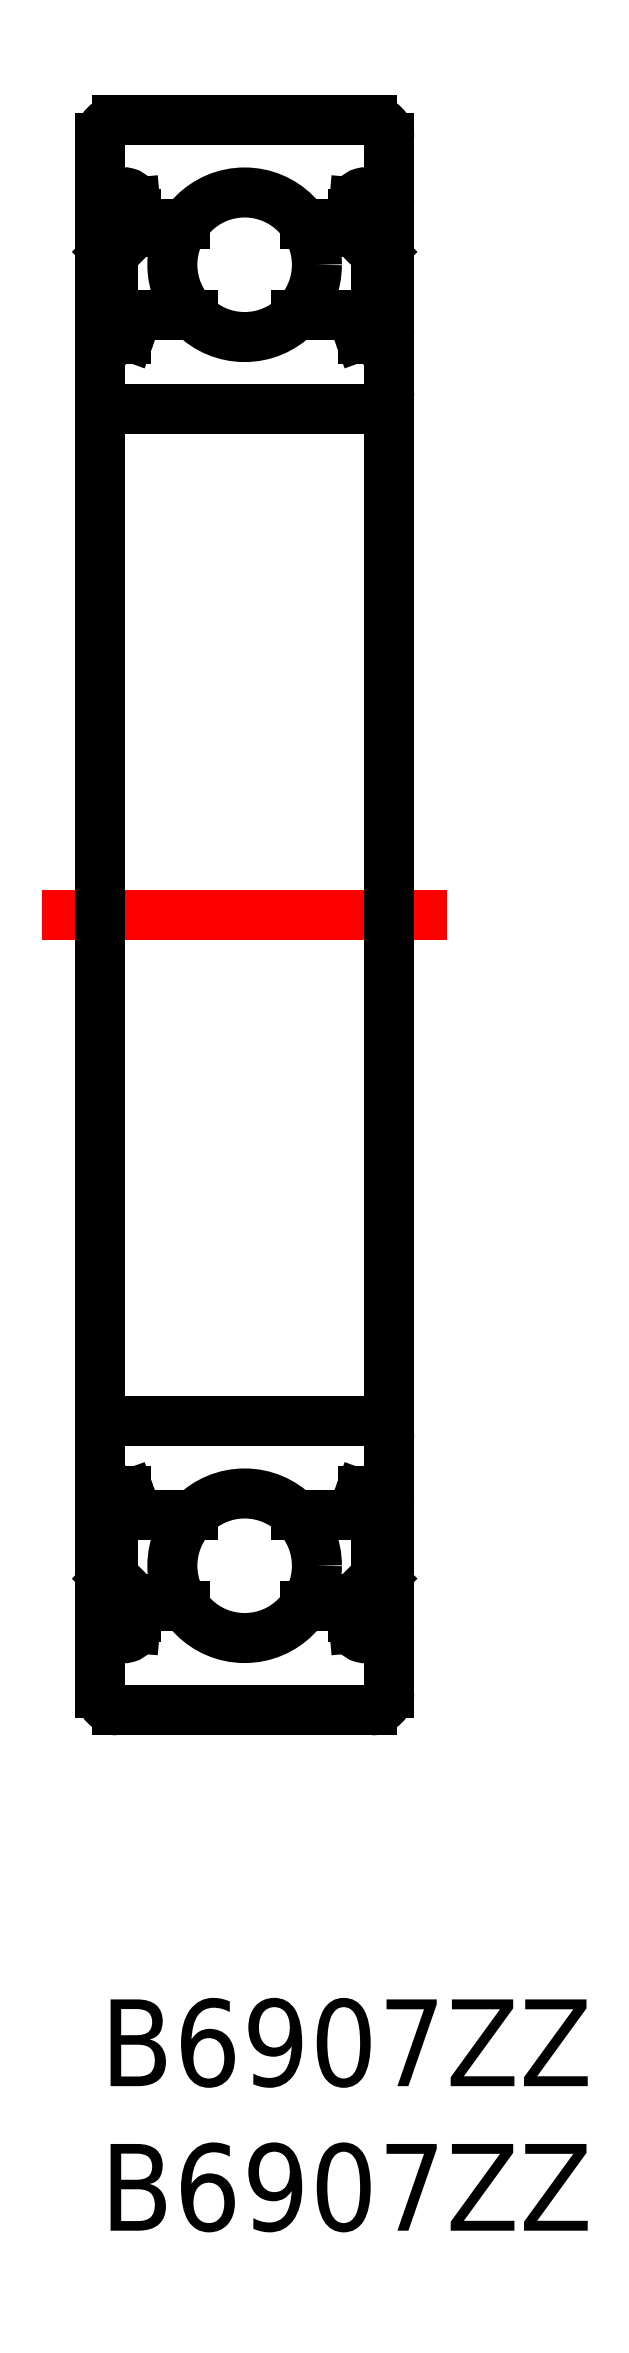
<metadata>
{"format":"dxf","ext":"dxf","renderer":"ezdxf+matplotlib","layout":"modelspace","background":"white","min_lineweight":24,"dpi":150}
</metadata>
<code>
0
SECTION
2
ENTITIES
0
INSERT
8
MSM_CONTINUOUS
2
*U7
10
0
20
0
30
0
0
INSERT
8
MSM_CONTINUOUS
2
*U8
10
0
20
0
30
0
0
LINE
8
MSM_CENTER
10
-2
20
37.5
30
0
11
12
21
37.5
31
0
0
LINE
8
MSM_CONTINUOUS
10
10
20
10.6
30
0
11
10
21
64.4
31
0
0
LINE
8
MSM_CONTINUOUS
10
0
20
10.6
30
0
11
0
21
64.4
31
0
0
LINE
8
MSM_CONTINUOUS
10
9.4
20
65
30
0
11
0.6
21
65
31
0
0
LINE
8
MSM_CONTINUOUS
10
9.4
20
10
30
0
11
0.6
21
10
31
0
0
LINE
8
MSM_CONTINUOUS
10
9.4
20
55
30
0
11
0.6
21
55
31
0
0
LINE
8
MSM_CONTINUOUS
10
9.4
20
20
30
0
11
0.6
21
20
31
0
0
LINE
8
MSM_CONTINUOUS
10
0.4586
20
60.36
30
0
11
0.4586
21
58.18
31
0
0
LINE
8
MSM_CONTINUOUS
10
0.2443
20
60.45
30
0
11
0.2443
21
58.18
31
0
0
LINE
8
MSM_CONTINUOUS
10
1.389
20
58.25
30
0
11
3.215
21
58.25
31
0
0
LINE
8
MSM_CONTINUOUS
10
0.83
20
58.18
30
0
11
0.4586
21
58.18
31
0
0
LINE
8
MSM_CONTINUOUS
10
0.4586
20
57.96
30
0
11
0.83
21
57.96
31
0
0
LINE
8
MSM_CONTINUOUS
10
0.7648
20
57.43
30
0
11
0.89
21
57.43
31
0
0
LINE
8
MSM_CONTINUOUS
10
0.1429
20
57.75
30
0
11
0.4285
21
57.75
31
0
0
ARC
8
MSM_CONTINUOUS
10
0.4586
20
58.18
30
0
40
0.2143
50
180
51
270
0
LINE
8
MSM_CONTINUOUS
10
0.4285
20
57.75
30
0
11
0.6554
21
57.48
31
0
0
ARC
8
MSM_CONTINUOUS
10
0.7648
20
57.57
30
0
40
0.1429
50
220
51
270
0
ARC
8
MSM_CONTINUOUS
10
0.1429
20
57.61
30
0
40
0.1429
50
90
51
180
0
LINE
8
MSM_CONTINUOUS
10
0.83
20
57.96
30
0
11
0.83
21
58.18
31
0
0
ARC
8
MSM_CONTINUOUS
10
0.89
20
57.57
30
0
40
0.1429
50
270
51
340
0
LINE
8
MSM_CONTINUOUS
10
1.024
20
57.52
30
0
11
1.255
21
58.16
31
0
0
ARC
8
MSM_CONTINUOUS
10
1.389
20
58.11
30
0
40
0.1429
50
90
51
160
0
LINE
8
MSM_CONTINUOUS
10
1.408
20
61.39
30
0
11
2.924
21
61.39
31
0
0
LINE
8
MSM_CONTINUOUS
10
1.209
20
62.16
30
0
11
1.266
21
61.52
31
0
0
LINE
8
MSM_CONTINUOUS
10
0.9965
20
62.13
30
0
11
1.03
21
61.23
31
0
0
LINE
8
MSM_CONTINUOUS
10
0.585
20
61.69
30
0
11
0.7079
21
61.86
31
0
0
LINE
8
MSM_CONTINUOUS
10
0.585
20
61.69
30
0
11
0.4097
21
61.81
31
0
0
LINE
8
MSM_CONTINUOUS
10
1.244
20
61.77
30
0
11
1.244
21
61.14
31
0
0
LINE
8
MSM_CONTINUOUS
10
1.244
20
61.14
30
0
11
0.4586
21
60.36
31
0
0
LINE
8
MSM_CONTINUOUS
10
1.03
20
61.23
30
0
11
0.2443
21
60.45
31
0
0
ARC
8
MSM_CONTINUOUS
10
1.408
20
61.54
30
0
40
0.1429
50
185.1
51
270
0
ARC
8
MSM_CONTINUOUS
10
0.8323
20
62.12
30
0
40
0.1643
50
2.131
51
144.9
0
ARC
8
MSM_CONTINUOUS
10
0.8323
20
62.13
30
0
40
0.3786
50
5.065
51
144.9
0
ARC
8
MSM_CONTINUOUS
10
0.5325
20
61.98
30
0
40
0.2143
50
144.9
51
235
0
LINE
8
MSM_CONTINUOUS
10
0.5329
20
61.98
30
0
11
0.6979
21
62.22
31
0
0
LINE
8
MSM_CONTINUOUS
10
0.7079
20
61.86
30
0
11
0.5329
21
61.98
31
0
0
LINE
8
MSM_CONTINUOUS
10
0.1429
20
62.11
30
0
11
0.3572
21
62.11
31
0
0
LINE
8
MSM_CONTINUOUS
10
0.3571
20
62.11
30
0
11
0.5225
21
62.34
31
0
0
ARC
8
MSM_CONTINUOUS
10
0.1429
20
62.25
30
0
40
0.1429
50
180
51
270
0
CIRCLE
8
MSM_CONTINUOUS
10
5
20
60
30
0
40
2.5
0
ARC
8
MSM_CONTINUOUS
10
9.4
20
64.4
30
0
40
0.6
50
0
51
90
0
ARC
8
MSM_CONTINUOUS
10
0.6
20
64.4
30
0
40
0.6
50
90
51
180
0
ARC
8
MSM_CONTINUOUS
10
0.6
20
10.6
30
0
40
0.6
50
180
51
270
0
ARC
8
MSM_CONTINUOUS
10
9.4
20
10.6
30
0
40
0.6
50
270
51
0
0
ARC
8
MSM_CONTINUOUS
10
9.4
20
19.4
30
0
40
0.6
50
0
51
90
0
ARC
8
MSM_CONTINUOUS
10
0.6
20
19.4
30
0
40
0.6
50
90
51
180
0
ARC
8
MSM_CONTINUOUS
10
0.6
20
55.6
30
0
40
0.6
50
180
51
270
0
ARC
8
MSM_CONTINUOUS
10
9.4
20
55.6
30
0
40
0.6
50
270
51
360
0
LINE
8
MSM_CONTINUOUS
10
9.541
20
60.36
30
0
11
9.541
21
58.18
31
0
0
LINE
8
MSM_CONTINUOUS
10
9.756
20
60.45
30
0
11
9.756
21
58.18
31
0
0
LINE
8
MSM_CONTINUOUS
10
8.611
20
58.25
30
0
11
6.785
21
58.25
31
0
0
LINE
8
MSM_CONTINUOUS
10
9.17
20
58.18
30
0
11
9.541
21
58.18
31
0
0
LINE
8
MSM_CONTINUOUS
10
9.541
20
57.96
30
0
11
9.17
21
57.96
31
0
0
LINE
8
MSM_CONTINUOUS
10
9.235
20
57.43
30
0
11
9.11
21
57.43
31
0
0
LINE
8
MSM_CONTINUOUS
10
9.857
20
57.75
30
0
11
9.571
21
57.75
31
0
0
ARC
8
MSM_CONTINUOUS
10
9.541
20
58.18
30
0
40
0.2143
50
270
51
7e-15
0
LINE
8
MSM_CONTINUOUS
10
9.571
20
57.75
30
0
11
9.345
21
57.48
31
0
0
ARC
8
MSM_CONTINUOUS
10
9.235
20
57.57
30
0
40
0.1429
50
270
51
320
0
ARC
8
MSM_CONTINUOUS
10
9.857
20
57.61
30
0
40
0.1429
50
7e-15
51
90
0
LINE
8
MSM_CONTINUOUS
10
9.17
20
57.96
30
0
11
9.17
21
58.18
31
0
0
ARC
8
MSM_CONTINUOUS
10
9.11
20
57.57
30
0
40
0.1429
50
200
51
270
0
LINE
8
MSM_CONTINUOUS
10
8.976
20
57.52
30
0
11
8.745
21
58.16
31
0
0
ARC
8
MSM_CONTINUOUS
10
8.611
20
58.11
30
0
40
0.1429
50
20.03
51
90
0
LINE
8
MSM_CONTINUOUS
10
8.592
20
61.39
30
0
11
7.076
21
61.39
31
0
0
LINE
8
MSM_CONTINUOUS
10
8.791
20
62.16
30
0
11
8.734
21
61.52
31
0
0
LINE
8
MSM_CONTINUOUS
10
9.003
20
62.13
30
0
11
8.97
21
61.23
31
0
0
LINE
8
MSM_CONTINUOUS
10
9.415
20
61.69
30
0
11
9.292
21
61.86
31
0
0
LINE
8
MSM_CONTINUOUS
10
9.415
20
61.69
30
0
11
9.59
21
61.81
31
0
0
LINE
8
MSM_CONTINUOUS
10
8.756
20
61.77
30
0
11
8.756
21
61.14
31
0
0
LINE
8
MSM_CONTINUOUS
10
8.756
20
61.14
30
0
11
9.541
21
60.36
31
0
0
LINE
8
MSM_CONTINUOUS
10
8.97
20
61.23
30
0
11
9.756
21
60.45
31
0
0
ARC
8
MSM_CONTINUOUS
10
8.592
20
61.54
30
0
40
0.1429
50
270
51
354.9
0
ARC
8
MSM_CONTINUOUS
10
9.168
20
62.12
30
0
40
0.1643
50
35.06
51
177.9
0
ARC
8
MSM_CONTINUOUS
10
9.168
20
62.13
30
0
40
0.3786
50
35.06
51
174.9
0
ARC
8
MSM_CONTINUOUS
10
9.468
20
61.98
30
0
40
0.2143
50
305
51
35.06
0
LINE
8
MSM_CONTINUOUS
10
9.467
20
61.98
30
0
11
9.302
21
62.22
31
0
0
LINE
8
MSM_CONTINUOUS
10
9.292
20
61.86
30
0
11
9.467
21
61.98
31
0
0
LINE
8
MSM_CONTINUOUS
10
9.857
20
62.11
30
0
11
9.643
21
62.11
31
0
0
LINE
8
MSM_CONTINUOUS
10
9.643
20
62.11
30
0
11
9.478
21
62.34
31
0
0
ARC
8
MSM_CONTINUOUS
10
9.857
20
62.25
30
0
40
0.1429
50
270
51
7e-15
0
LINE
8
MSM_CONTINUOUS
10
0.4586
20
14.64
30
0
11
0.4586
21
16.82
31
0
0
LINE
8
MSM_CONTINUOUS
10
0.2443
20
14.55
30
0
11
0.2443
21
16.82
31
0
0
LINE
8
MSM_CONTINUOUS
10
1.389
20
16.75
30
0
11
3.215
21
16.75
31
0
0
LINE
8
MSM_CONTINUOUS
10
0.83
20
16.82
30
0
11
0.4586
21
16.82
31
0
0
LINE
8
MSM_CONTINUOUS
10
0.4586
20
17.04
30
0
11
0.83
21
17.04
31
0
0
LINE
8
MSM_CONTINUOUS
10
0.7648
20
17.57
30
0
11
0.89
21
17.57
31
0
0
LINE
8
MSM_CONTINUOUS
10
0.1429
20
17.25
30
0
11
0.4285
21
17.25
31
0
0
ARC
8
MSM_CONTINUOUS
10
0.4586
20
16.82
30
0
40
0.2143
50
90
51
180
0
LINE
8
MSM_CONTINUOUS
10
0.4285
20
17.25
30
0
11
0.6554
21
17.52
31
0
0
ARC
8
MSM_CONTINUOUS
10
0.7648
20
17.43
30
0
40
0.1429
50
90
51
140
0
ARC
8
MSM_CONTINUOUS
10
0.1429
20
17.39
30
0
40
0.1429
50
180
51
270
0
LINE
8
MSM_CONTINUOUS
10
0.83
20
17.04
30
0
11
0.83
21
16.82
31
0
0
ARC
8
MSM_CONTINUOUS
10
0.89
20
17.43
30
0
40
0.1429
50
20.03
51
90
0
LINE
8
MSM_CONTINUOUS
10
1.024
20
17.48
30
0
11
1.255
21
16.84
31
0
0
ARC
8
MSM_CONTINUOUS
10
1.389
20
16.89
30
0
40
0.1429
50
200
51
270
0
LINE
8
MSM_CONTINUOUS
10
1.408
20
13.61
30
0
11
2.924
21
13.61
31
0
0
LINE
8
MSM_CONTINUOUS
10
1.209
20
12.84
30
0
11
1.266
21
13.48
31
0
0
LINE
8
MSM_CONTINUOUS
10
0.9965
20
12.87
30
0
11
1.03
21
13.77
31
0
0
LINE
8
MSM_CONTINUOUS
10
0.585
20
13.31
30
0
11
0.7079
21
13.14
31
0
0
LINE
8
MSM_CONTINUOUS
10
0.585
20
13.31
30
0
11
0.4097
21
13.19
31
0
0
LINE
8
MSM_CONTINUOUS
10
1.244
20
13.23
30
0
11
1.244
21
13.86
31
0
0
LINE
8
MSM_CONTINUOUS
10
1.244
20
13.86
30
0
11
0.4586
21
14.64
31
0
0
LINE
8
MSM_CONTINUOUS
10
1.03
20
13.77
30
0
11
0.2443
21
14.55
31
0
0
ARC
8
MSM_CONTINUOUS
10
1.408
20
13.46
30
0
40
0.1429
50
90
51
174.9
0
ARC
8
MSM_CONTINUOUS
10
0.8323
20
12.88
30
0
40
0.1643
50
215.1
51
357.9
0
ARC
8
MSM_CONTINUOUS
10
0.8323
20
12.87
30
0
40
0.3786
50
215.1
51
354.9
0
ARC
8
MSM_CONTINUOUS
10
0.5325
20
13.02
30
0
40
0.2143
50
125
51
215.1
0
LINE
8
MSM_CONTINUOUS
10
0.5329
20
13.02
30
0
11
0.6979
21
12.78
31
0
0
LINE
8
MSM_CONTINUOUS
10
0.7079
20
13.14
30
0
11
0.5329
21
13.02
31
0
0
LINE
8
MSM_CONTINUOUS
10
0.1429
20
12.89
30
0
11
0.3572
21
12.89
31
0
0
LINE
8
MSM_CONTINUOUS
10
0.3571
20
12.89
30
0
11
0.5225
21
12.66
31
0
0
ARC
8
MSM_CONTINUOUS
10
0.1429
20
12.75
30
0
40
0.1429
50
90
51
180
0
CIRCLE
8
MSM_CONTINUOUS
10
5
20
15
30
0
40
2.5
0
LINE
8
MSM_CONTINUOUS
10
9.541
20
14.64
30
0
11
9.541
21
16.82
31
0
0
LINE
8
MSM_CONTINUOUS
10
9.756
20
14.55
30
0
11
9.756
21
16.82
31
0
0
LINE
8
MSM_CONTINUOUS
10
8.611
20
16.75
30
0
11
6.785
21
16.75
31
0
0
LINE
8
MSM_CONTINUOUS
10
9.17
20
16.82
30
0
11
9.541
21
16.82
31
0
0
LINE
8
MSM_CONTINUOUS
10
9.541
20
17.04
30
0
11
9.17
21
17.04
31
0
0
LINE
8
MSM_CONTINUOUS
10
9.235
20
17.57
30
0
11
9.11
21
17.57
31
0
0
LINE
8
MSM_CONTINUOUS
10
9.857
20
17.25
30
0
11
9.571
21
17.25
31
0
0
ARC
8
MSM_CONTINUOUS
10
9.541
20
16.82
30
0
40
0.2143
50
0
51
90
0
LINE
8
MSM_CONTINUOUS
10
9.571
20
17.25
30
0
11
9.345
21
17.52
31
0
0
ARC
8
MSM_CONTINUOUS
10
9.235
20
17.43
30
0
40
0.1429
50
40
51
90
0
ARC
8
MSM_CONTINUOUS
10
9.857
20
17.39
30
0
40
0.1429
50
270
51
0
0
LINE
8
MSM_CONTINUOUS
10
9.17
20
17.04
30
0
11
9.17
21
16.82
31
0
0
ARC
8
MSM_CONTINUOUS
10
9.11
20
17.43
30
0
40
0.1429
50
90
51
160
0
LINE
8
MSM_CONTINUOUS
10
8.976
20
17.48
30
0
11
8.745
21
16.84
31
0
0
ARC
8
MSM_CONTINUOUS
10
8.611
20
16.89
30
0
40
0.1429
50
270
51
340
0
LINE
8
MSM_CONTINUOUS
10
8.592
20
13.61
30
0
11
7.076
21
13.61
31
0
0
LINE
8
MSM_CONTINUOUS
10
8.791
20
12.84
30
0
11
8.734
21
13.48
31
0
0
LINE
8
MSM_CONTINUOUS
10
9.003
20
12.87
30
0
11
8.97
21
13.77
31
0
0
LINE
8
MSM_CONTINUOUS
10
9.415
20
13.31
30
0
11
9.292
21
13.14
31
0
0
LINE
8
MSM_CONTINUOUS
10
9.415
20
13.31
30
0
11
9.59
21
13.19
31
0
0
LINE
8
MSM_CONTINUOUS
10
8.756
20
13.23
30
0
11
8.756
21
13.86
31
0
0
LINE
8
MSM_CONTINUOUS
10
8.756
20
13.86
30
0
11
9.541
21
14.64
31
0
0
LINE
8
MSM_CONTINUOUS
10
8.97
20
13.77
30
0
11
9.756
21
14.55
31
0
0
ARC
8
MSM_CONTINUOUS
10
8.592
20
13.46
30
0
40
0.1429
50
5.065
51
90
0
ARC
8
MSM_CONTINUOUS
10
9.168
20
12.88
30
0
40
0.1643
50
182.1
51
324.9
0
ARC
8
MSM_CONTINUOUS
10
9.168
20
12.87
30
0
40
0.3786
50
185.1
51
324.9
0
ARC
8
MSM_CONTINUOUS
10
9.468
20
13.02
30
0
40
0.2143
50
324.9
51
55.04
0
LINE
8
MSM_CONTINUOUS
10
9.467
20
13.02
30
0
11
9.302
21
12.78
31
0
0
LINE
8
MSM_CONTINUOUS
10
9.292
20
13.14
30
0
11
9.467
21
13.02
31
0
0
LINE
8
MSM_CONTINUOUS
10
9.857
20
12.89
30
0
11
9.643
21
12.89
31
0
0
LINE
8
MSM_CONTINUOUS
10
9.643
20
12.89
30
0
11
9.478
21
12.66
31
0
0
ARC
8
MSM_CONTINUOUS
10
9.857
20
12.75
30
0
40
0.1429
50
0
51
90
0
ENDSEC
0
EOF

</code>
